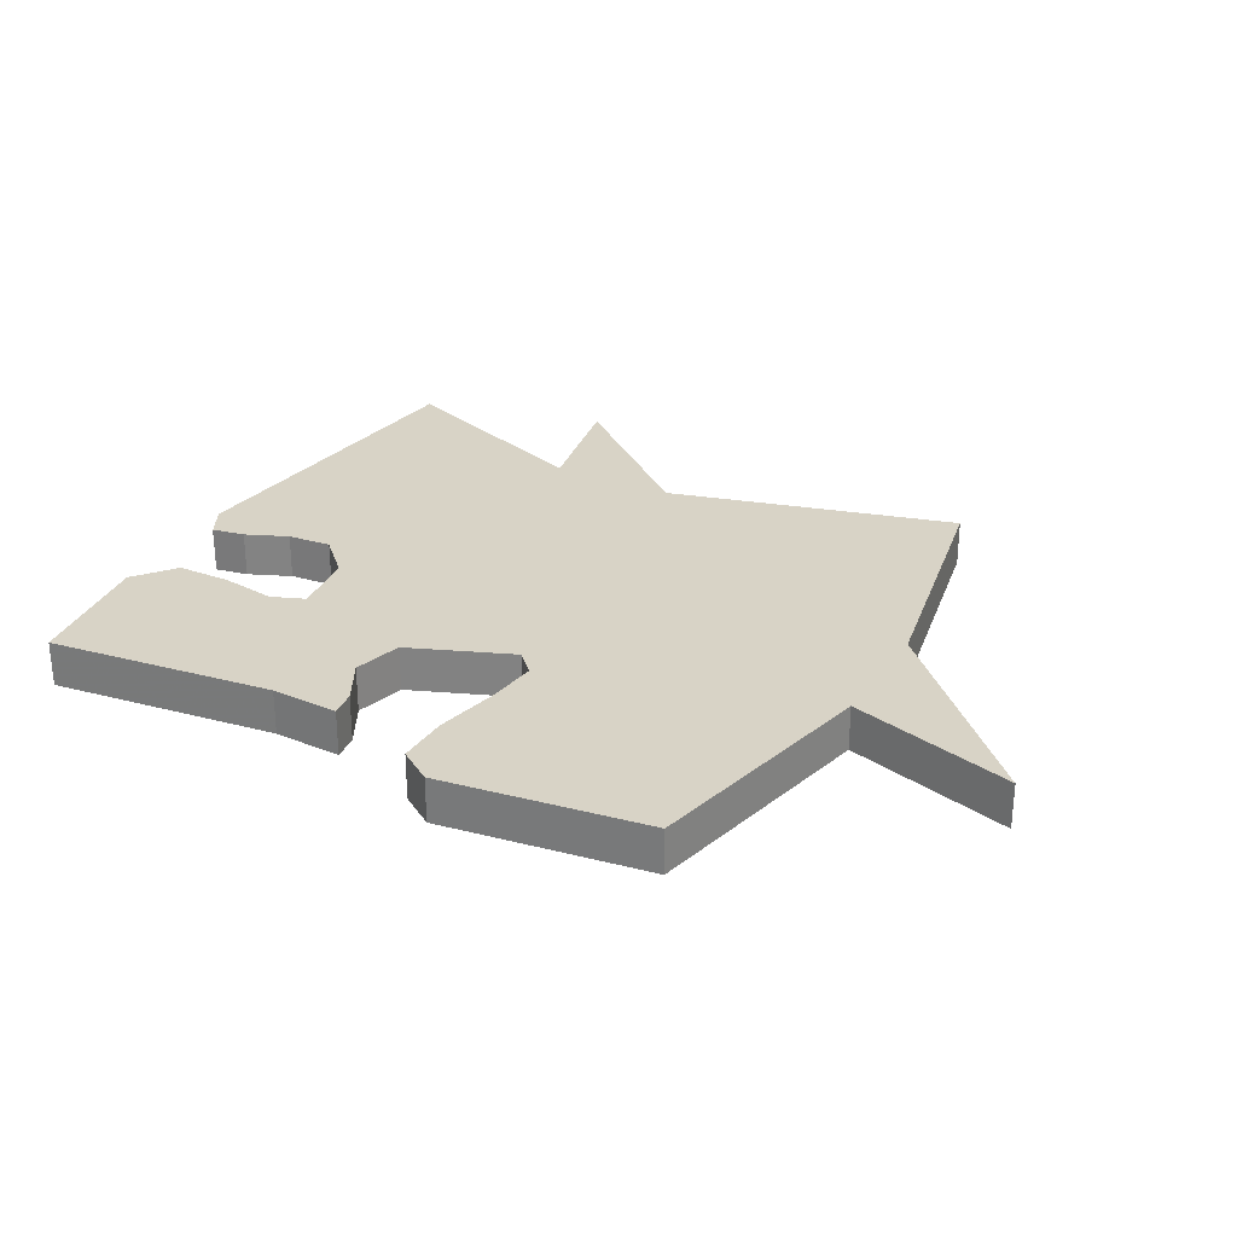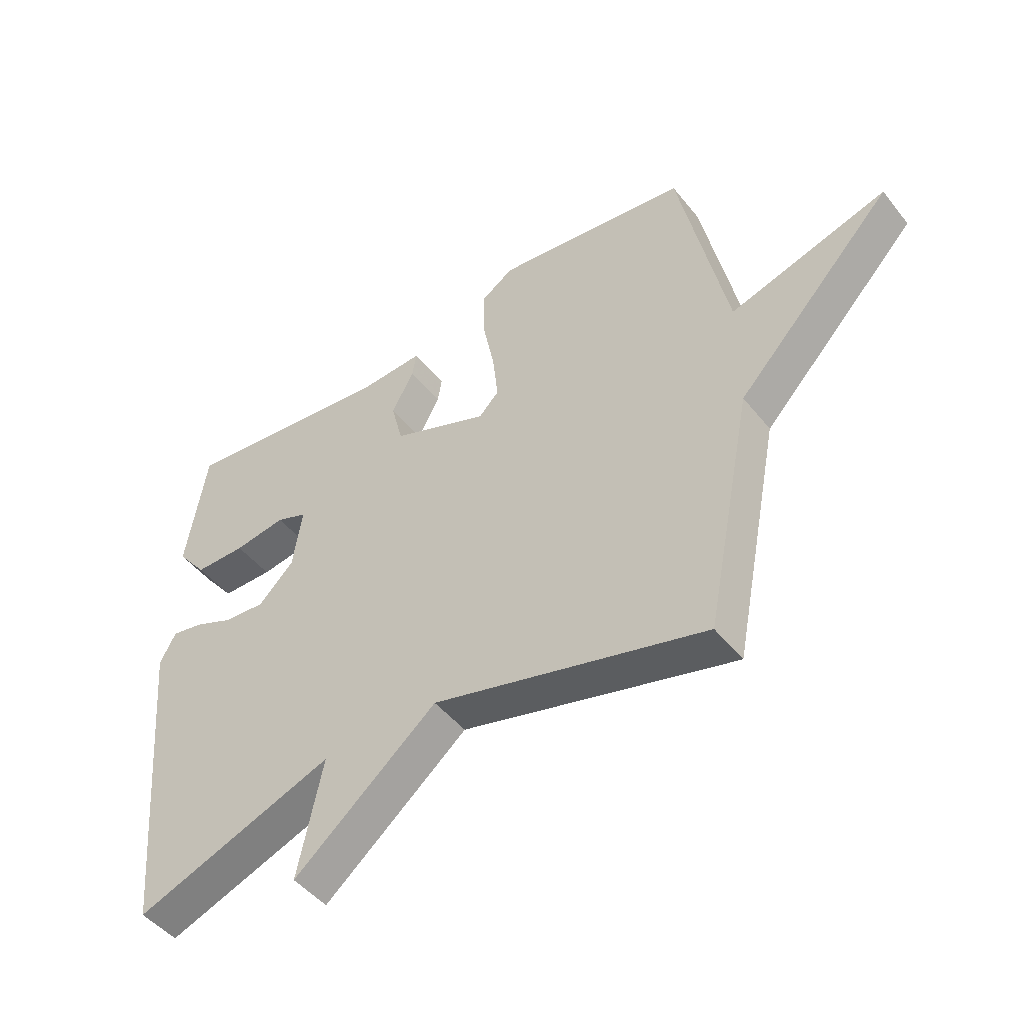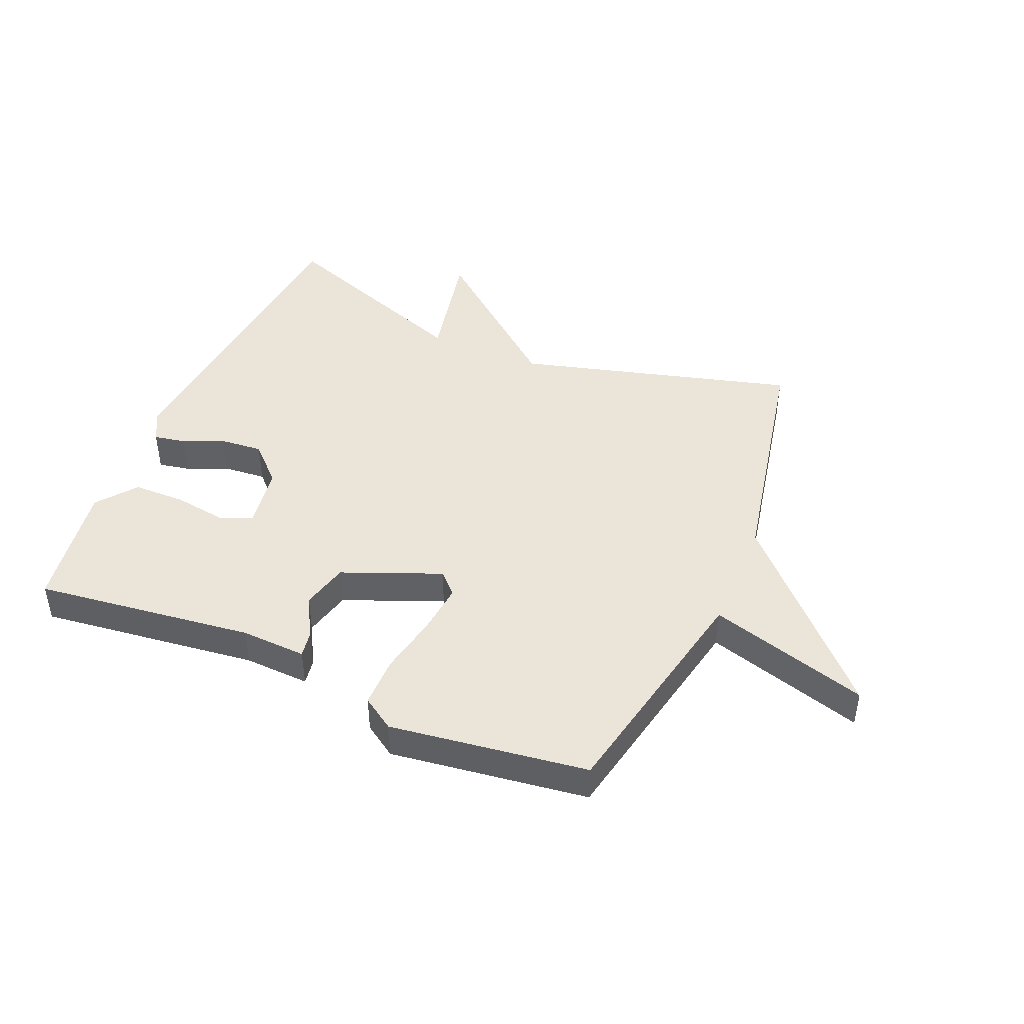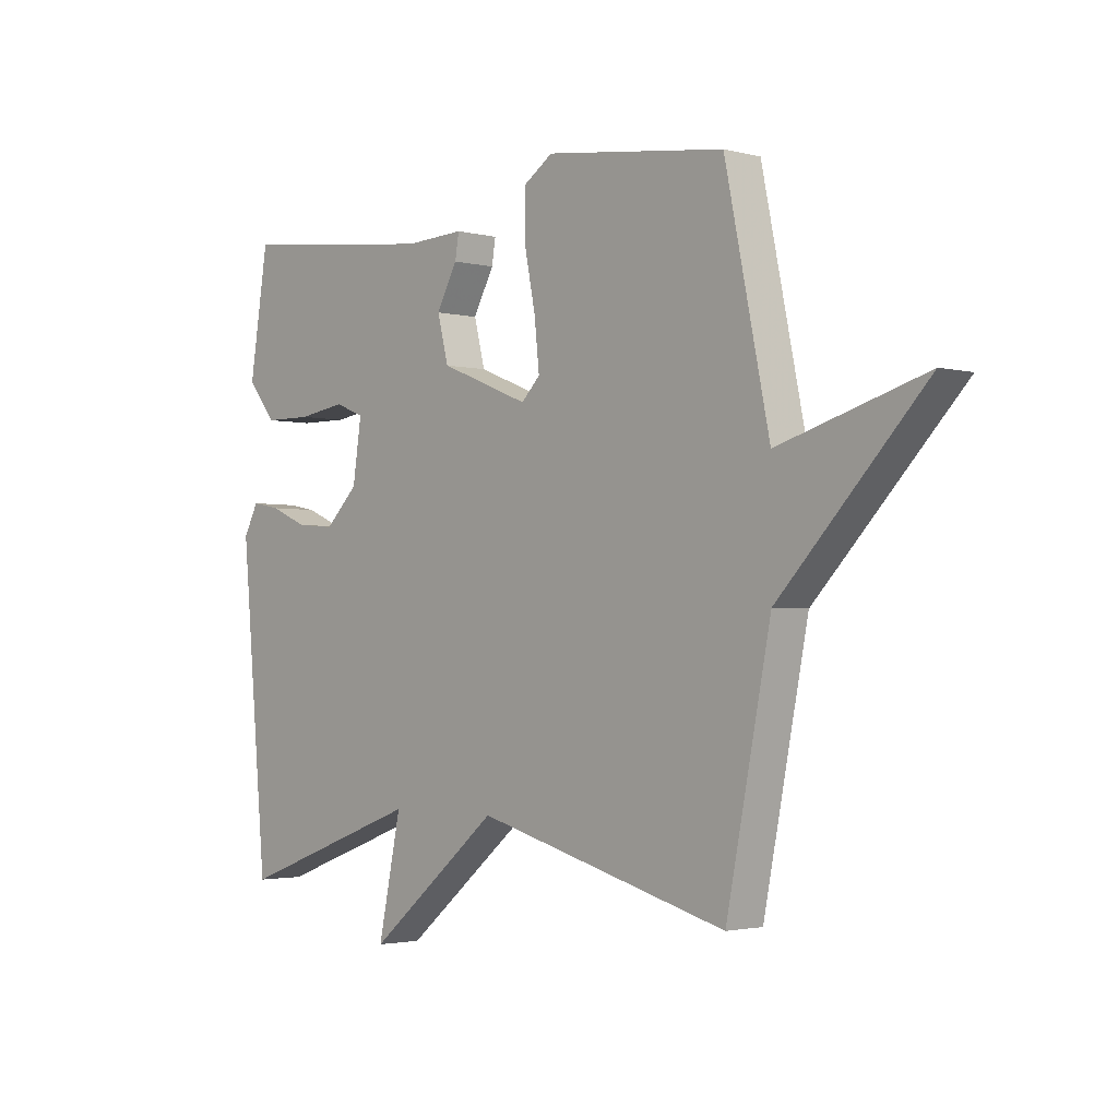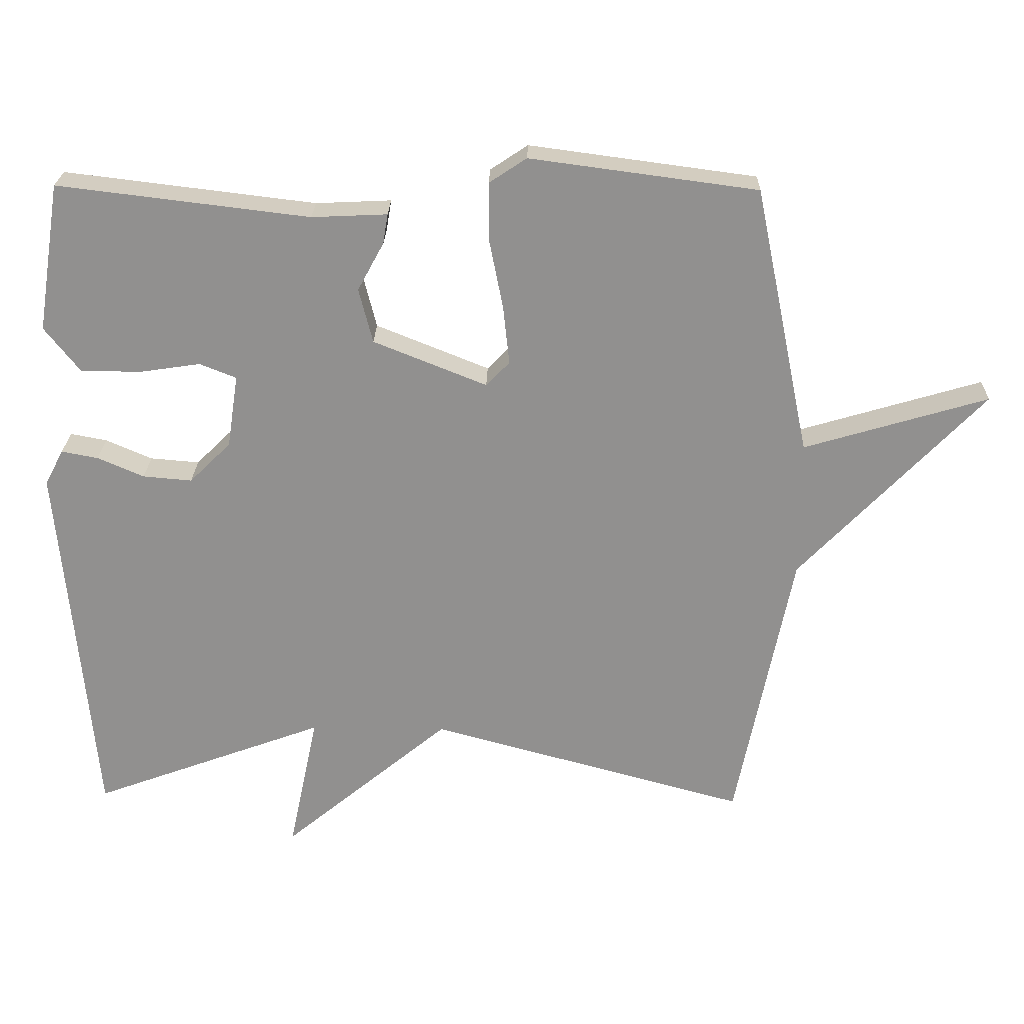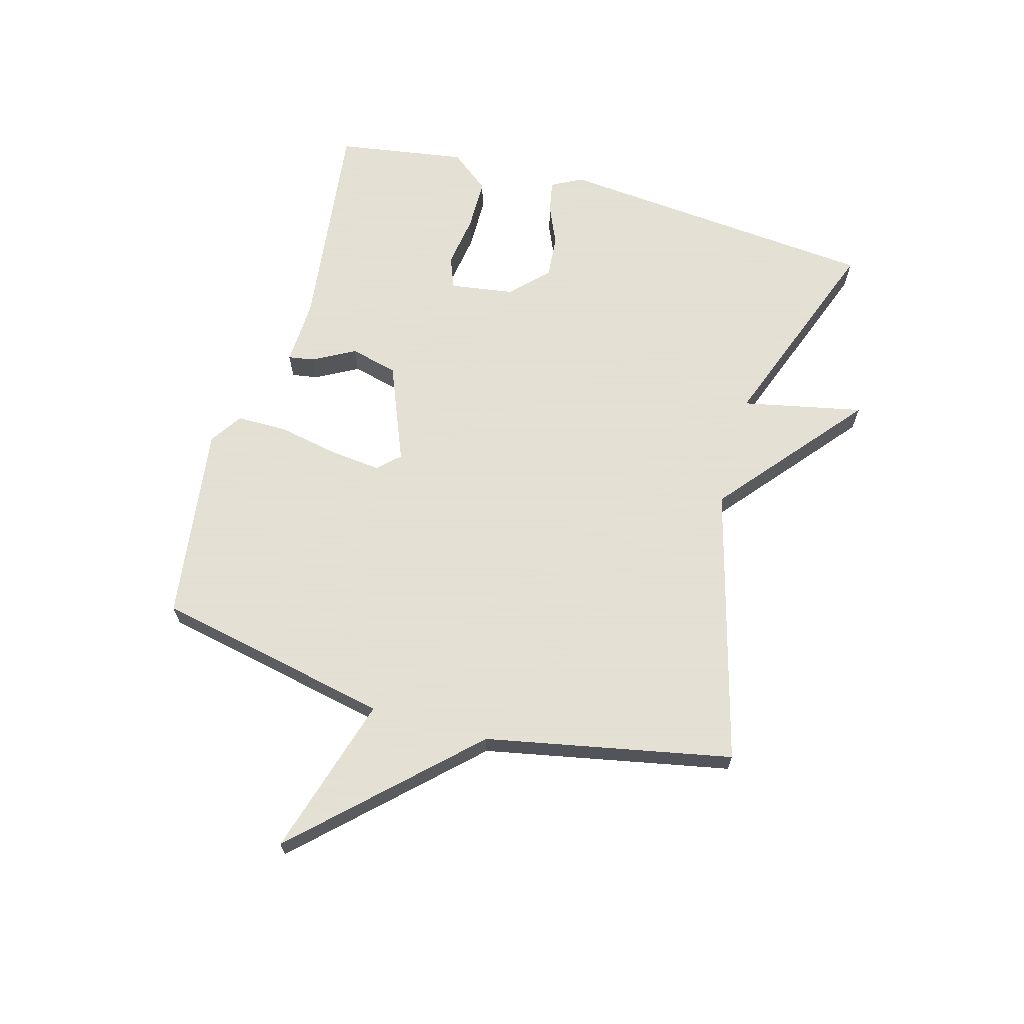
<metadata>
{"format":"obj","ext":"obj","renderer":"f3d","projection":"perspective","resolution":1024,"background":"white","views":[{"elev":28.2,"azim":28.9,"up":"+Y"},{"elev":-47.6,"azim":36.6,"up":"+Z"},{"elev":44.5,"azim":22.9,"up":"+Y"},{"elev":-2.3,"azim":47.5,"up":"+Z"},{"elev":24.1,"azim":1.4,"up":"+Z"},{"elev":66.2,"azim":105.6,"up":"+Y"}]}
</metadata>
<code>
v -0.5 0.07 -0.5
v -0.549 0.07 0.04
v -0.522 0.07 0.091
v -0.469 0.07 0.081
v -0.402 0.07 0.052
v -0.331 0.07 0.046
v -0.271 0.07 0.105
v -0.255 0.07 0.211
v -0.308 0.07 0.232
v -0.396 0.07 0.219
v -0.483 0.07 0.22
v -0.534 0.07 0.285
v -0.5 0.07 0.5
v -0.136 0.07 0.456
v -0.027 0.07 0.461
v -0.034 0.07 0.418
v -0.072 0.07 0.348
v -0.052 0.07 0.269
v 0.112 0.07 0.203
v 0.146 0.07 0.238
v 0.137 0.07 0.323
v 0.117 0.07 0.424
v 0.117 0.07 0.508
v 0.171 0.07 0.544
v 0.5 0.07 0.5
v 0.581 0.07 0.109
v 0.847 0.07 0.188
v 0.581 0.07 -0.091
v 0.5 0.07 -0.5
v 0.039 0.07 -0.375
v -0.203 0.07 -0.576
v -0.161 0.07 -0.375
v -0.5 0 -0.5
v -0.549 0 0.04
v -0.522 0 0.091
v -0.469 0 0.081
v -0.402 0 0.052
v -0.331 0 0.046
v -0.271 0 0.105
v -0.255 0 0.211
v -0.308 0 0.232
v -0.396 0 0.219
v -0.483 0 0.22
v -0.534 0 0.285
v -0.5 0 0.5
v -0.136 0 0.456
v -0.027 0 0.461
v -0.034 0 0.418
v -0.072 0 0.348
v -0.052 0 0.269
v 0.112 0 0.203
v 0.146 0 0.238
v 0.137 0 0.323
v 0.117 0 0.424
v 0.117 0 0.508
v 0.171 0 0.544
v 0.5 0 0.5
v 0.581 0 0.109
v 0.847 0 0.188
v 0.581 0 -0.091
v 0.5 0 -0.5
v 0.039 0 -0.375
v -0.203 0 -0.576
v -0.161 0 -0.375
f 30 31 32
f 28 29 30
f 28 30 32
f 27 28 32
f 26 27 32
f 24 25 26
f 23 24 26
f 22 23 26
f 21 22 26
f 20 21 26
f 26 32 1
f 20 26 1
f 19 20 1
f 14 15 16 17
f 13 14 17
f 12 13 17
f 11 12 17
f 10 11 17
f 9 10 17
f 8 9 17 18
f 7 8 18 19
f 3 4 5
f 2 3 5
f 1 2 5
f 1 5 6
f 1 6 7 19
f 64 63 62
f 62 61 60
f 64 62 60
f 64 60 59
f 64 59 58
f 58 57 56
f 58 56 55
f 58 55 54
f 58 54 53
f 58 53 52
f 33 64 58
f 33 58 52
f 33 52 51
f 49 48 47 46
f 49 46 45
f 49 45 44
f 49 44 43
f 49 43 42
f 49 42 41
f 50 49 41 40
f 51 50 40 39
f 37 36 35
f 37 35 34
f 37 34 33
f 38 37 33
f 51 39 38 33
f 1 33 34 2
f 2 34 35 3
f 3 35 36 4
f 4 36 37 5
f 5 37 38 6
f 6 38 39 7
f 7 39 40 8
f 8 40 41 9
f 9 41 42 10
f 10 42 43 11
f 11 43 44 12
f 12 44 45 13
f 13 45 46 14
f 14 46 47 15
f 15 47 48 16
f 16 48 49 17
f 17 49 50 18
f 18 50 51 19
f 19 51 52 20
f 20 52 53 21
f 21 53 54 22
f 22 54 55 23
f 23 55 56 24
f 24 56 57 25
f 25 57 58 26
f 26 58 59 27
f 27 59 60 28
f 28 60 61 29
f 29 61 62 30
f 30 62 63 31
f 31 63 64 32
f 32 64 33 1

</code>
